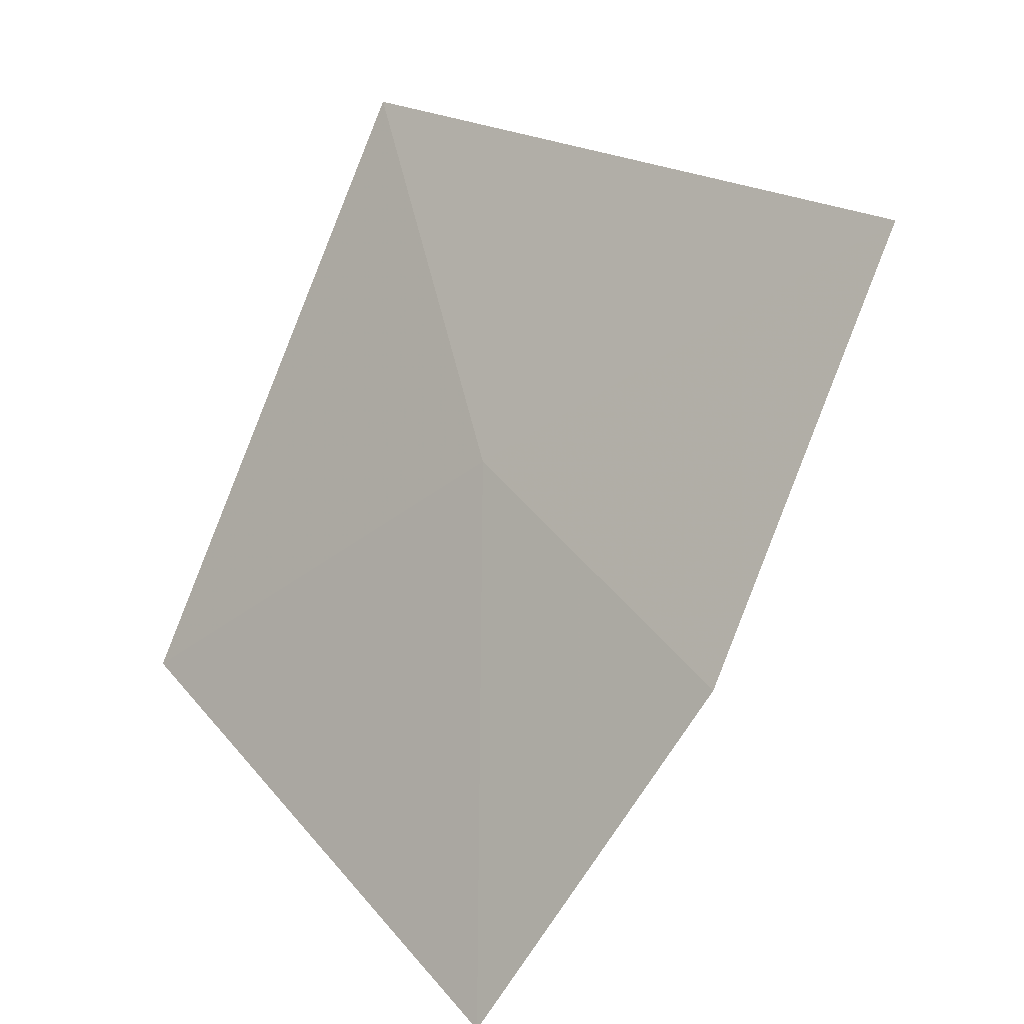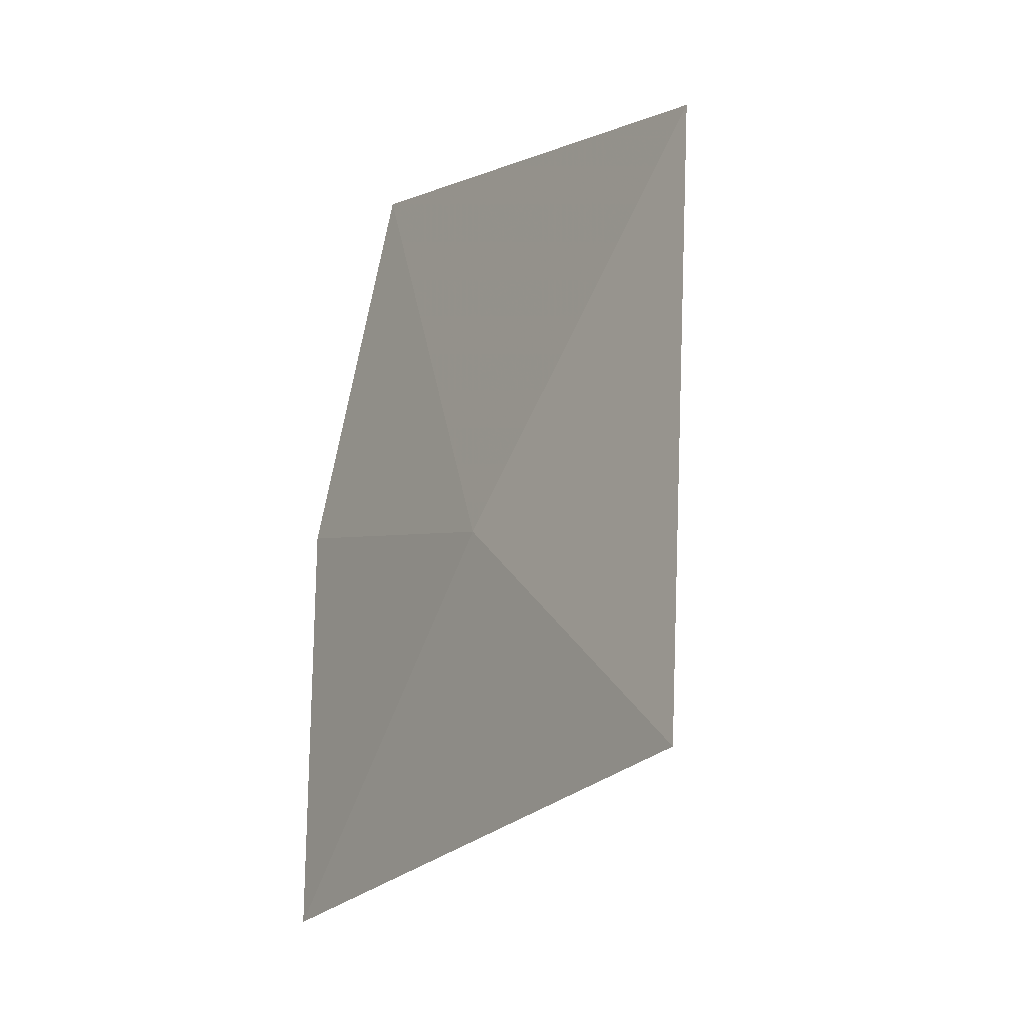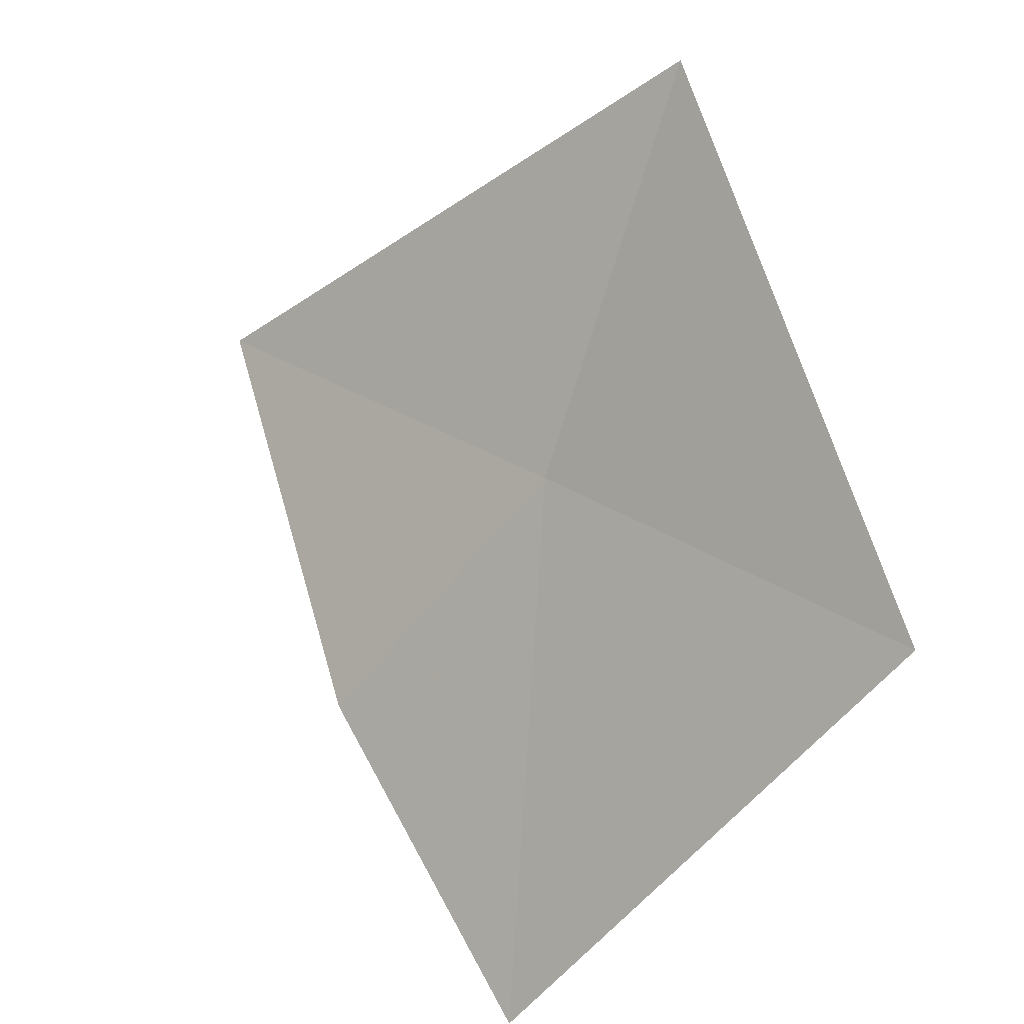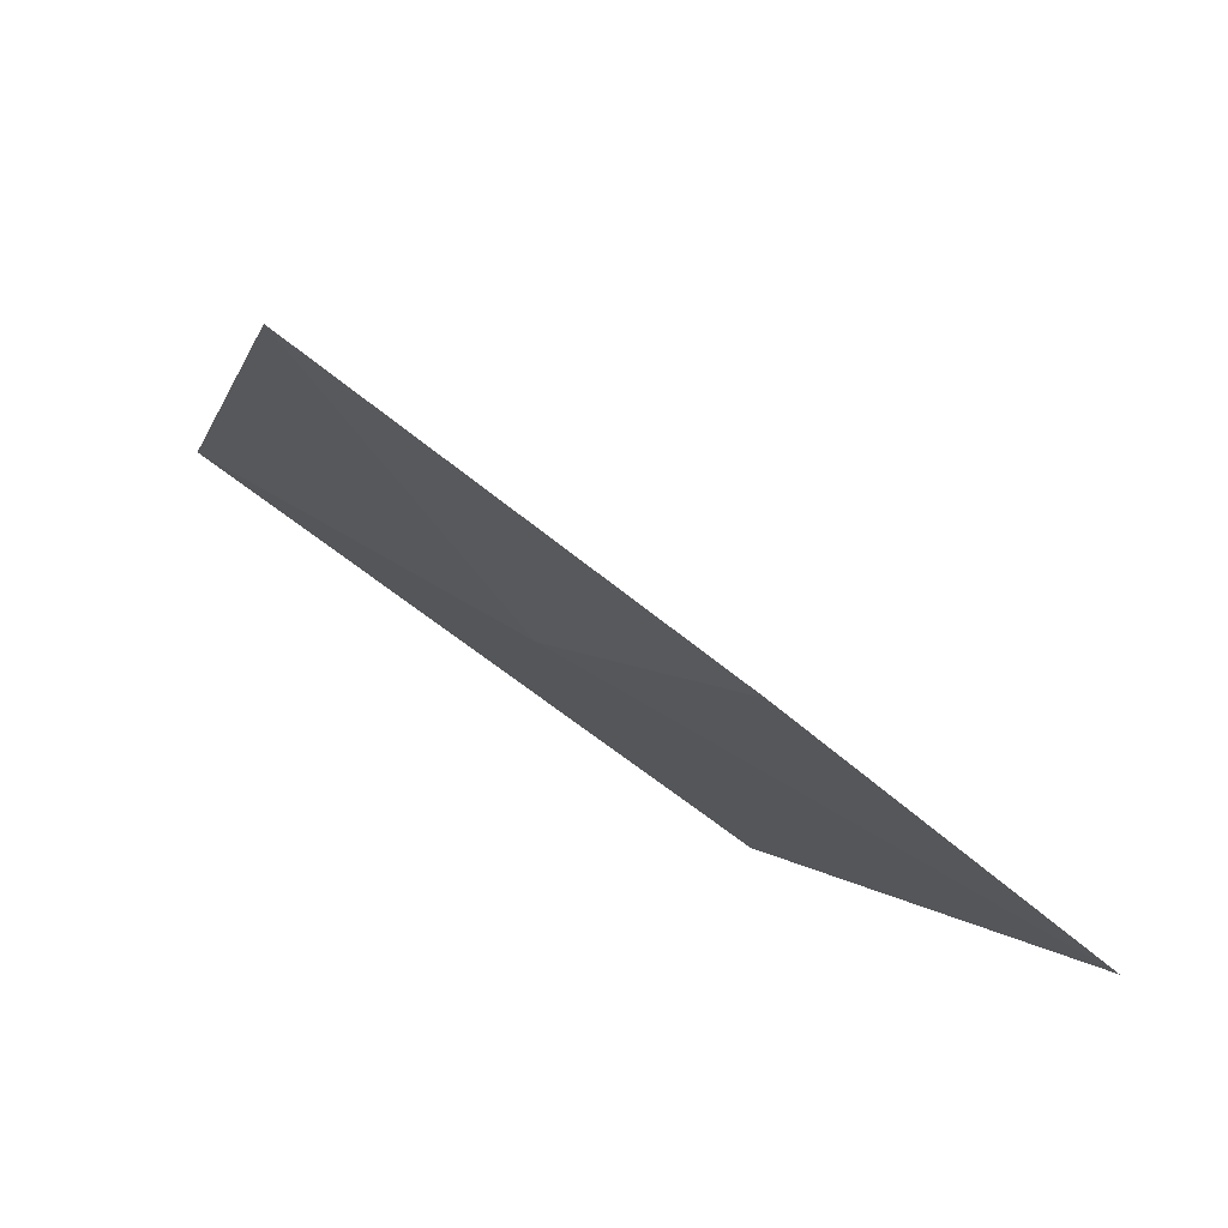
<metadata>
{"format":"obj","ext":"obj","renderer":"f3d","projection":"perspective","resolution":1024,"background":"white","views":[{"elev":-70.2,"azim":109.8,"up":"+Y"},{"elev":27.9,"azim":109.1,"up":"+Z"},{"elev":54.1,"azim":-65.3,"up":"+Y"},{"elev":-49.7,"azim":-174.1,"up":"+Y"}]}
</metadata>
<code>
v 12.55 -14 28.11
v 12.04 -14.7 27.7
v 11.35 -14.7 28.55
v 12.91 -14.4 26.94
v 13.4 -13.19 28.11
v 12.14 -13.54 29.25
f 1 2 3
f 1 4 2
f 1 5 4
f 1 3 6
f 1 6 5

</code>
